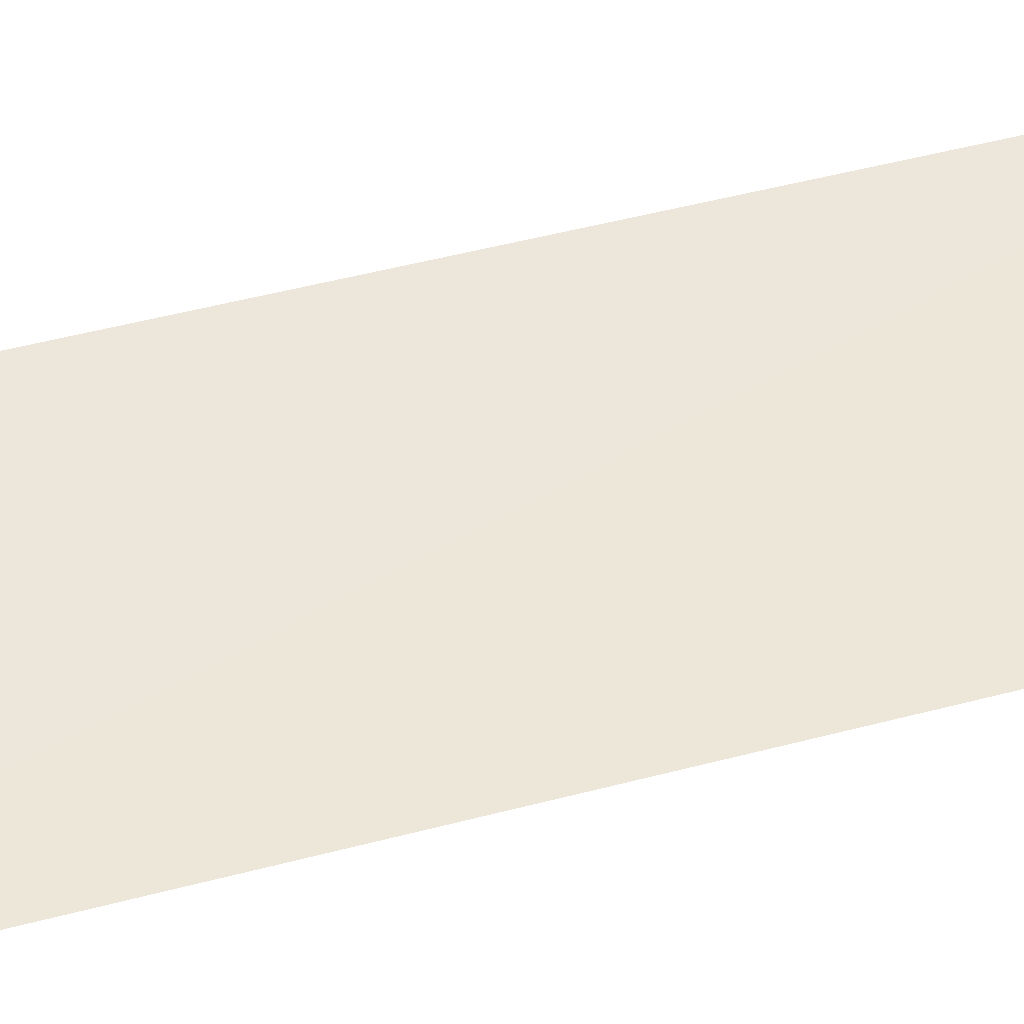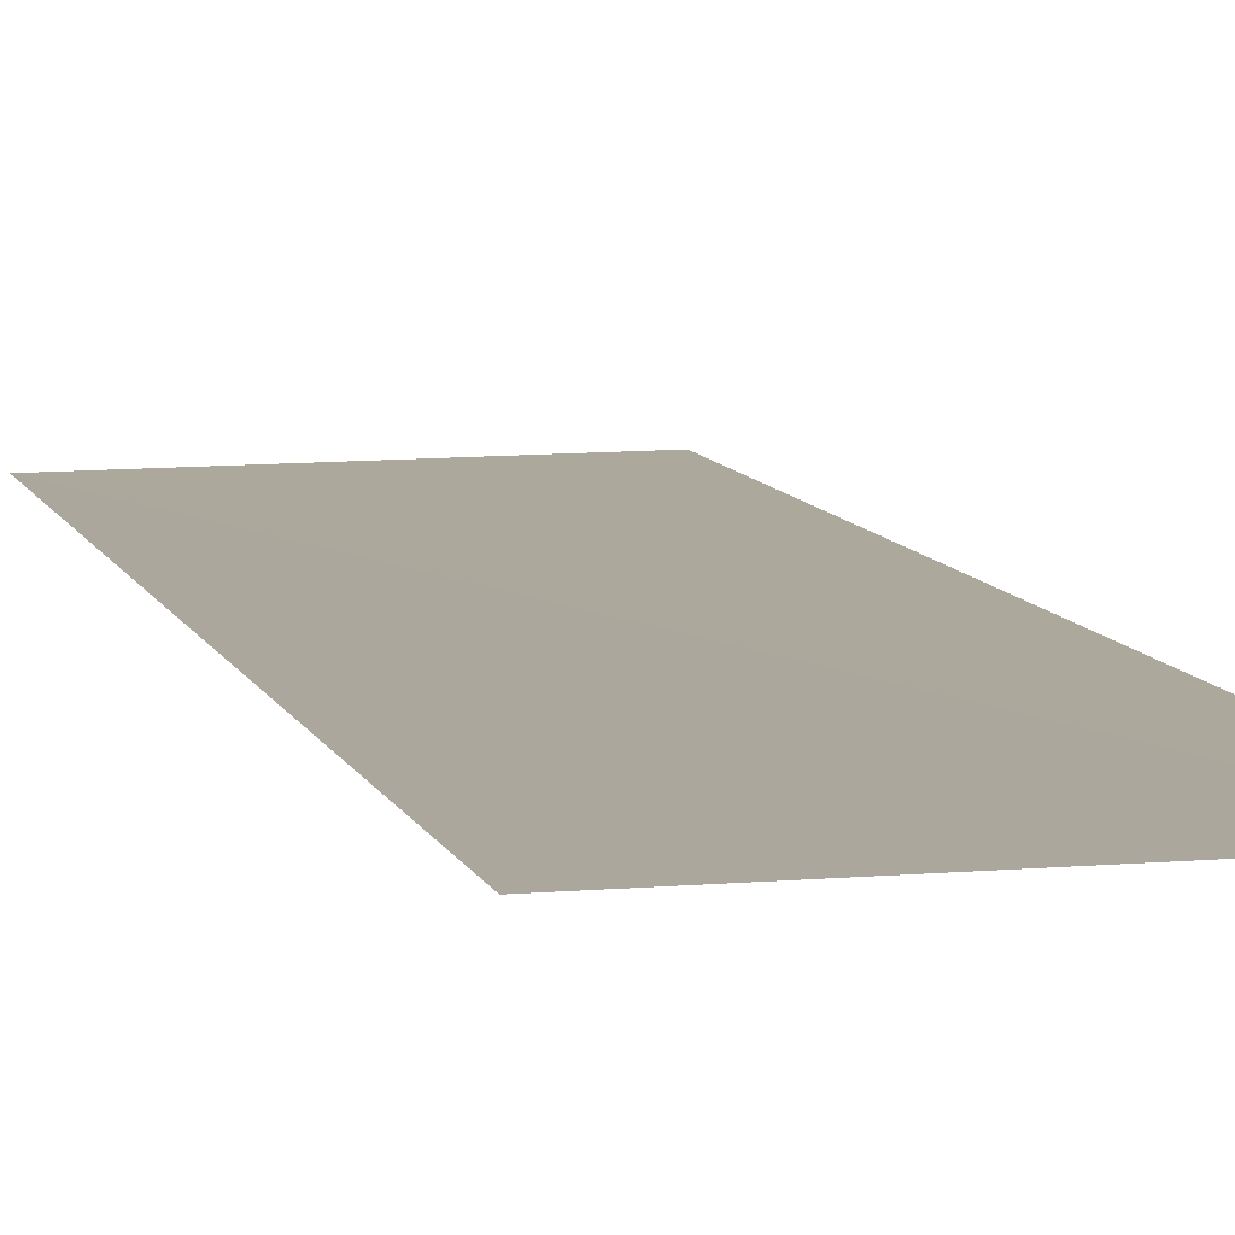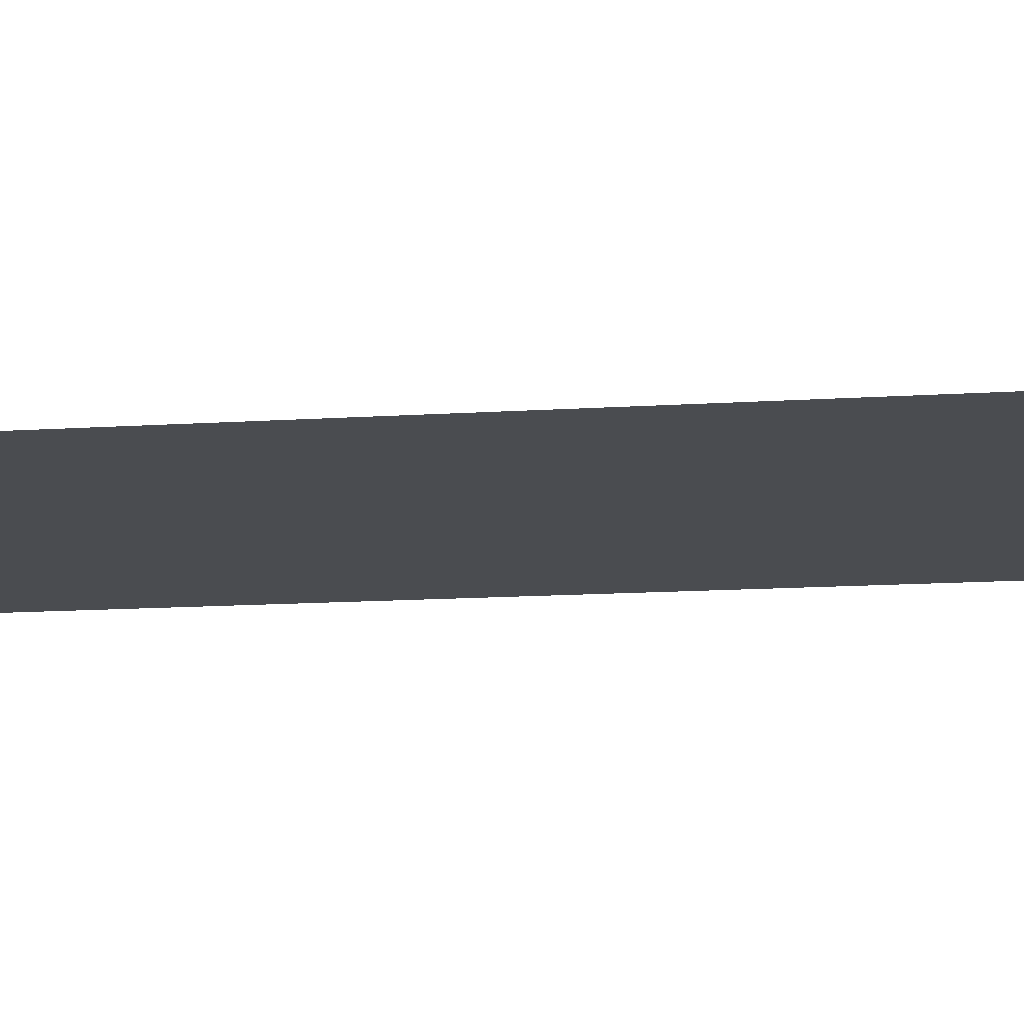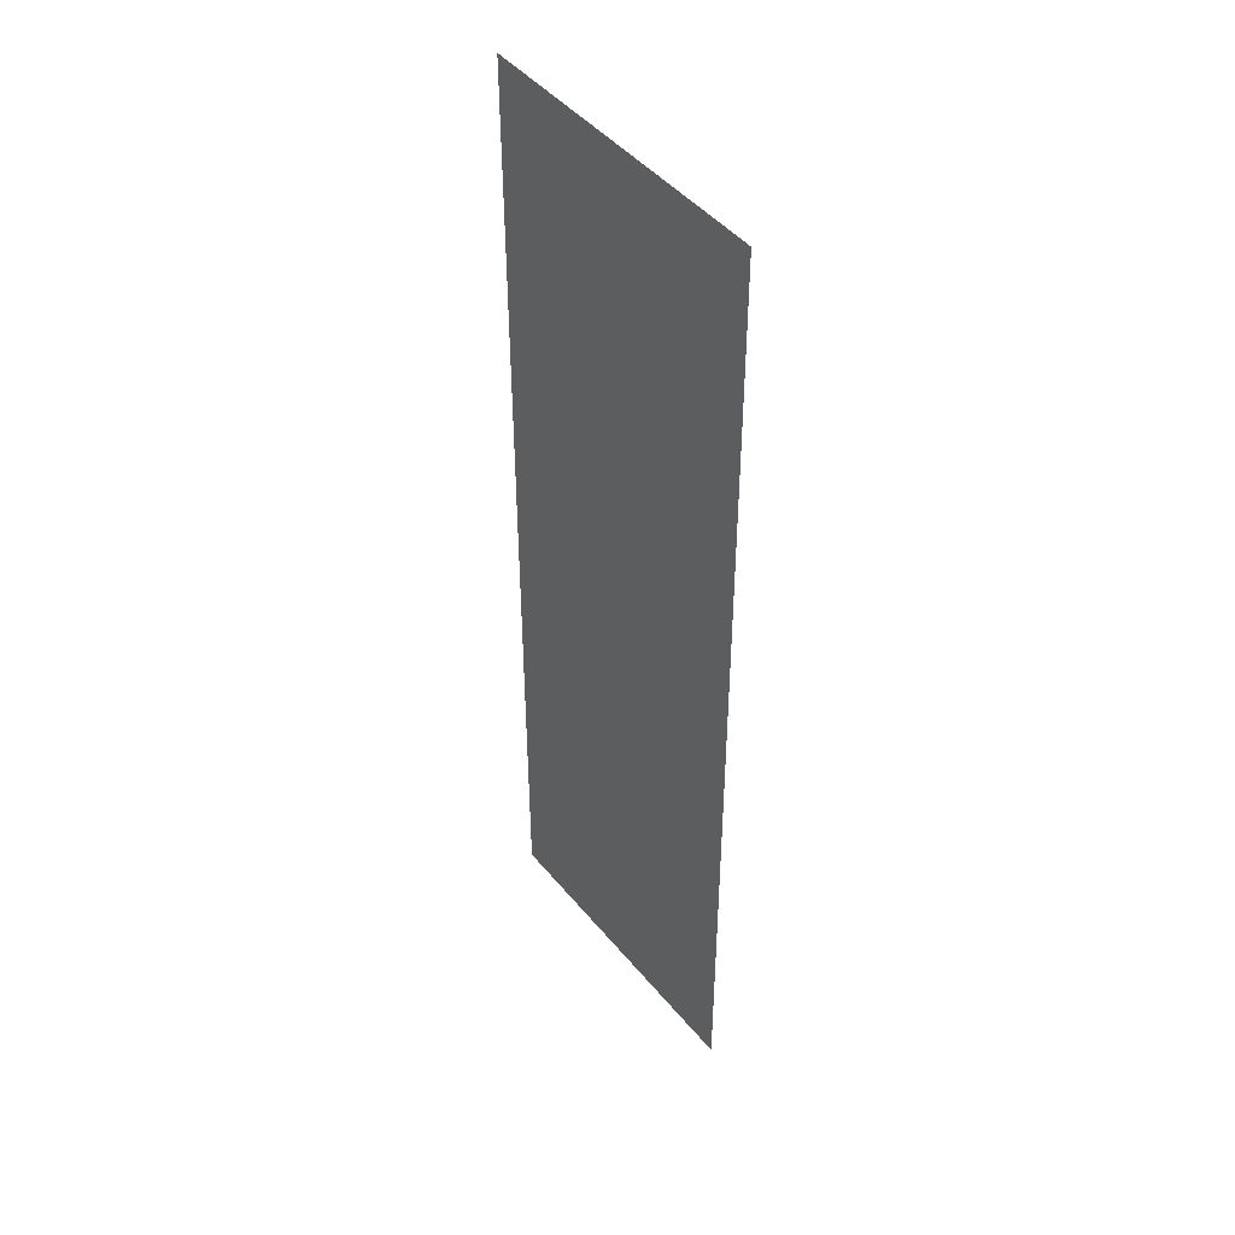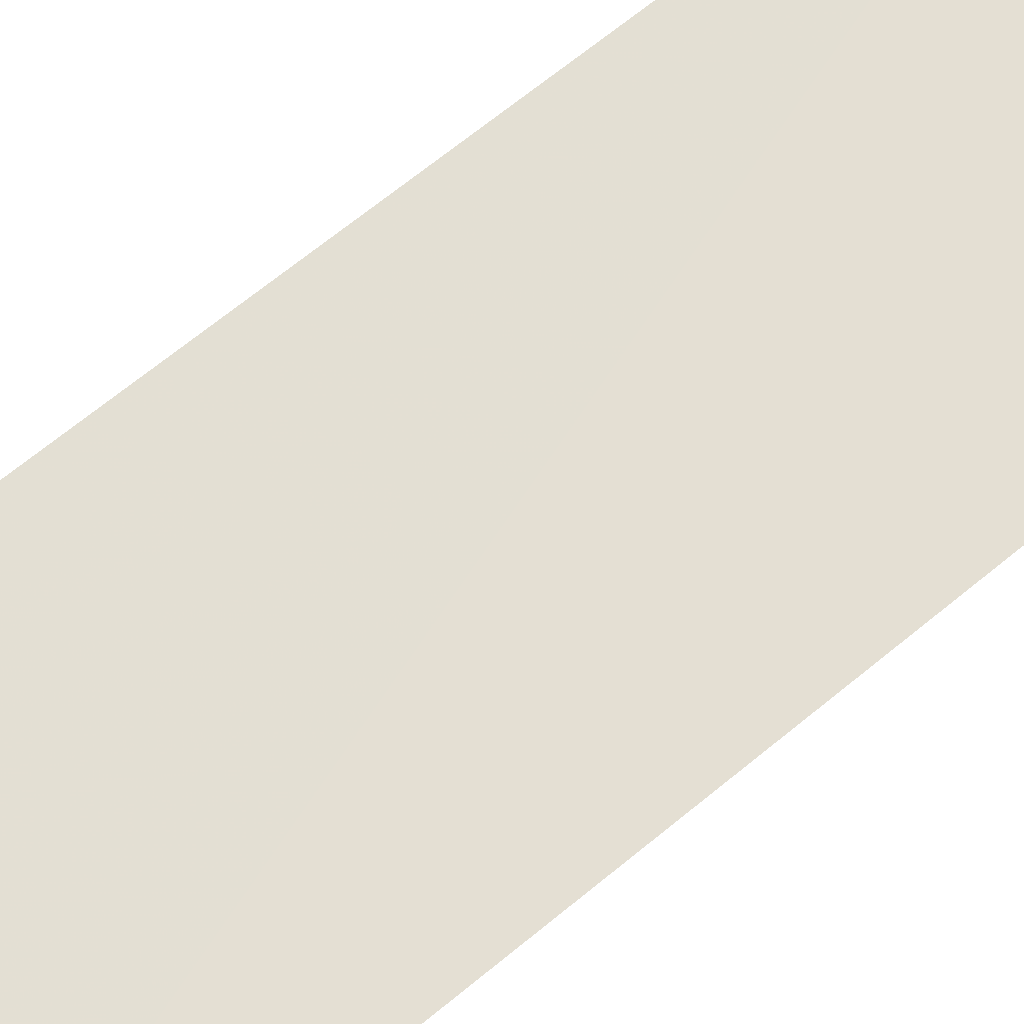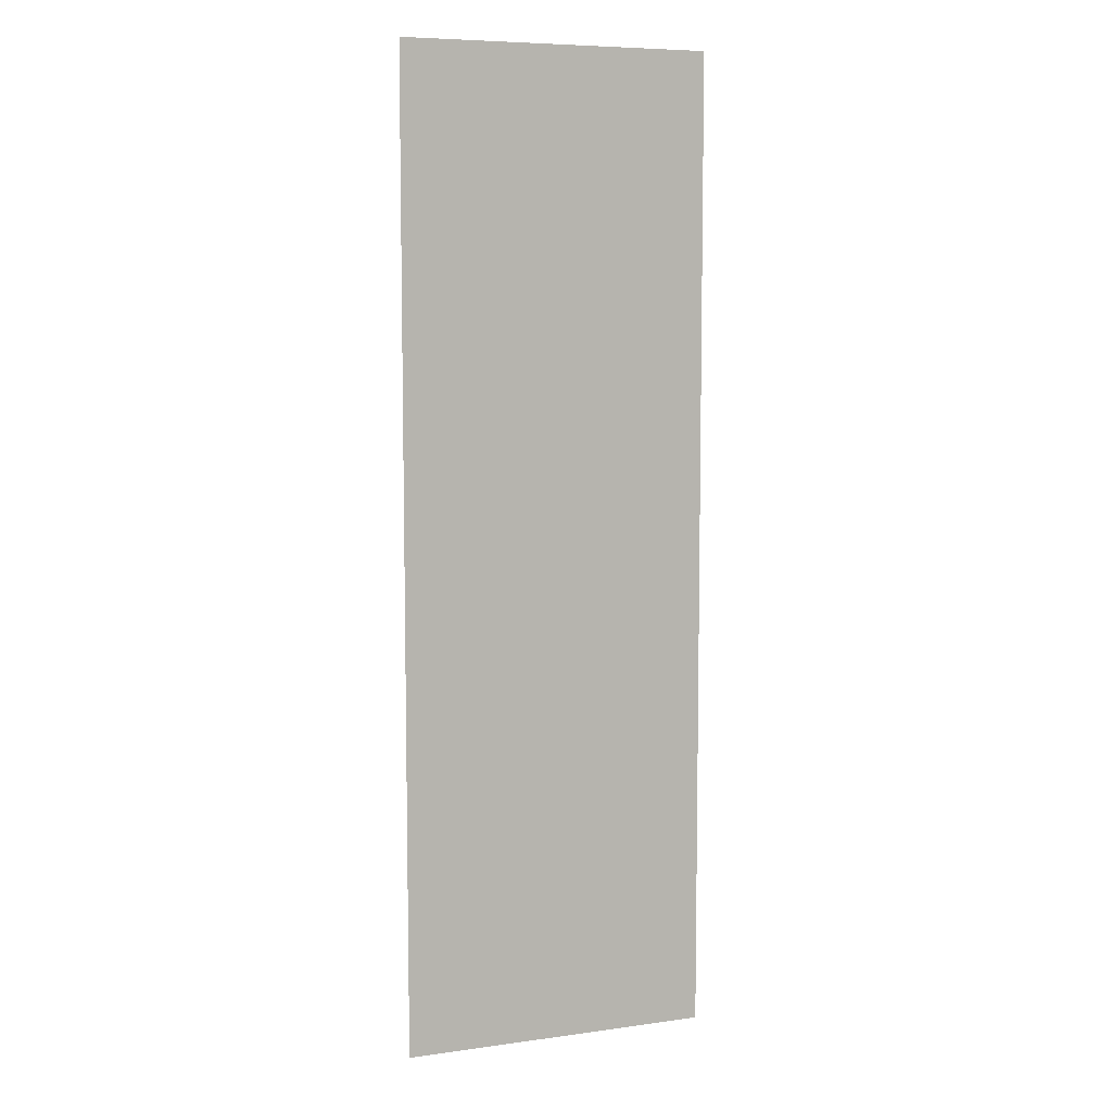
<metadata>
{"format":"obj","ext":"obj","renderer":"f3d","projection":"perspective","resolution":1024,"background":"white","views":[{"elev":49.9,"azim":-106.2,"up":"+Z"},{"elev":8.5,"azim":-14.0,"up":"+Z"},{"elev":-14.8,"azim":98.0,"up":"+Z"},{"elev":45.4,"azim":-126.8,"up":"+Y"},{"elev":66.7,"azim":-129.7,"up":"+Z"},{"elev":7.3,"azim":-21.4,"up":"+Y"}]}
</metadata>
<code>
v 0.2906 -0.8344 0
v -0.2344 0.825 -0.003
v -0.2344 -0.8344 0
v 0.2906 0.825 0
g grass_464_9
f 1 3 2
f 4 1 2

</code>
